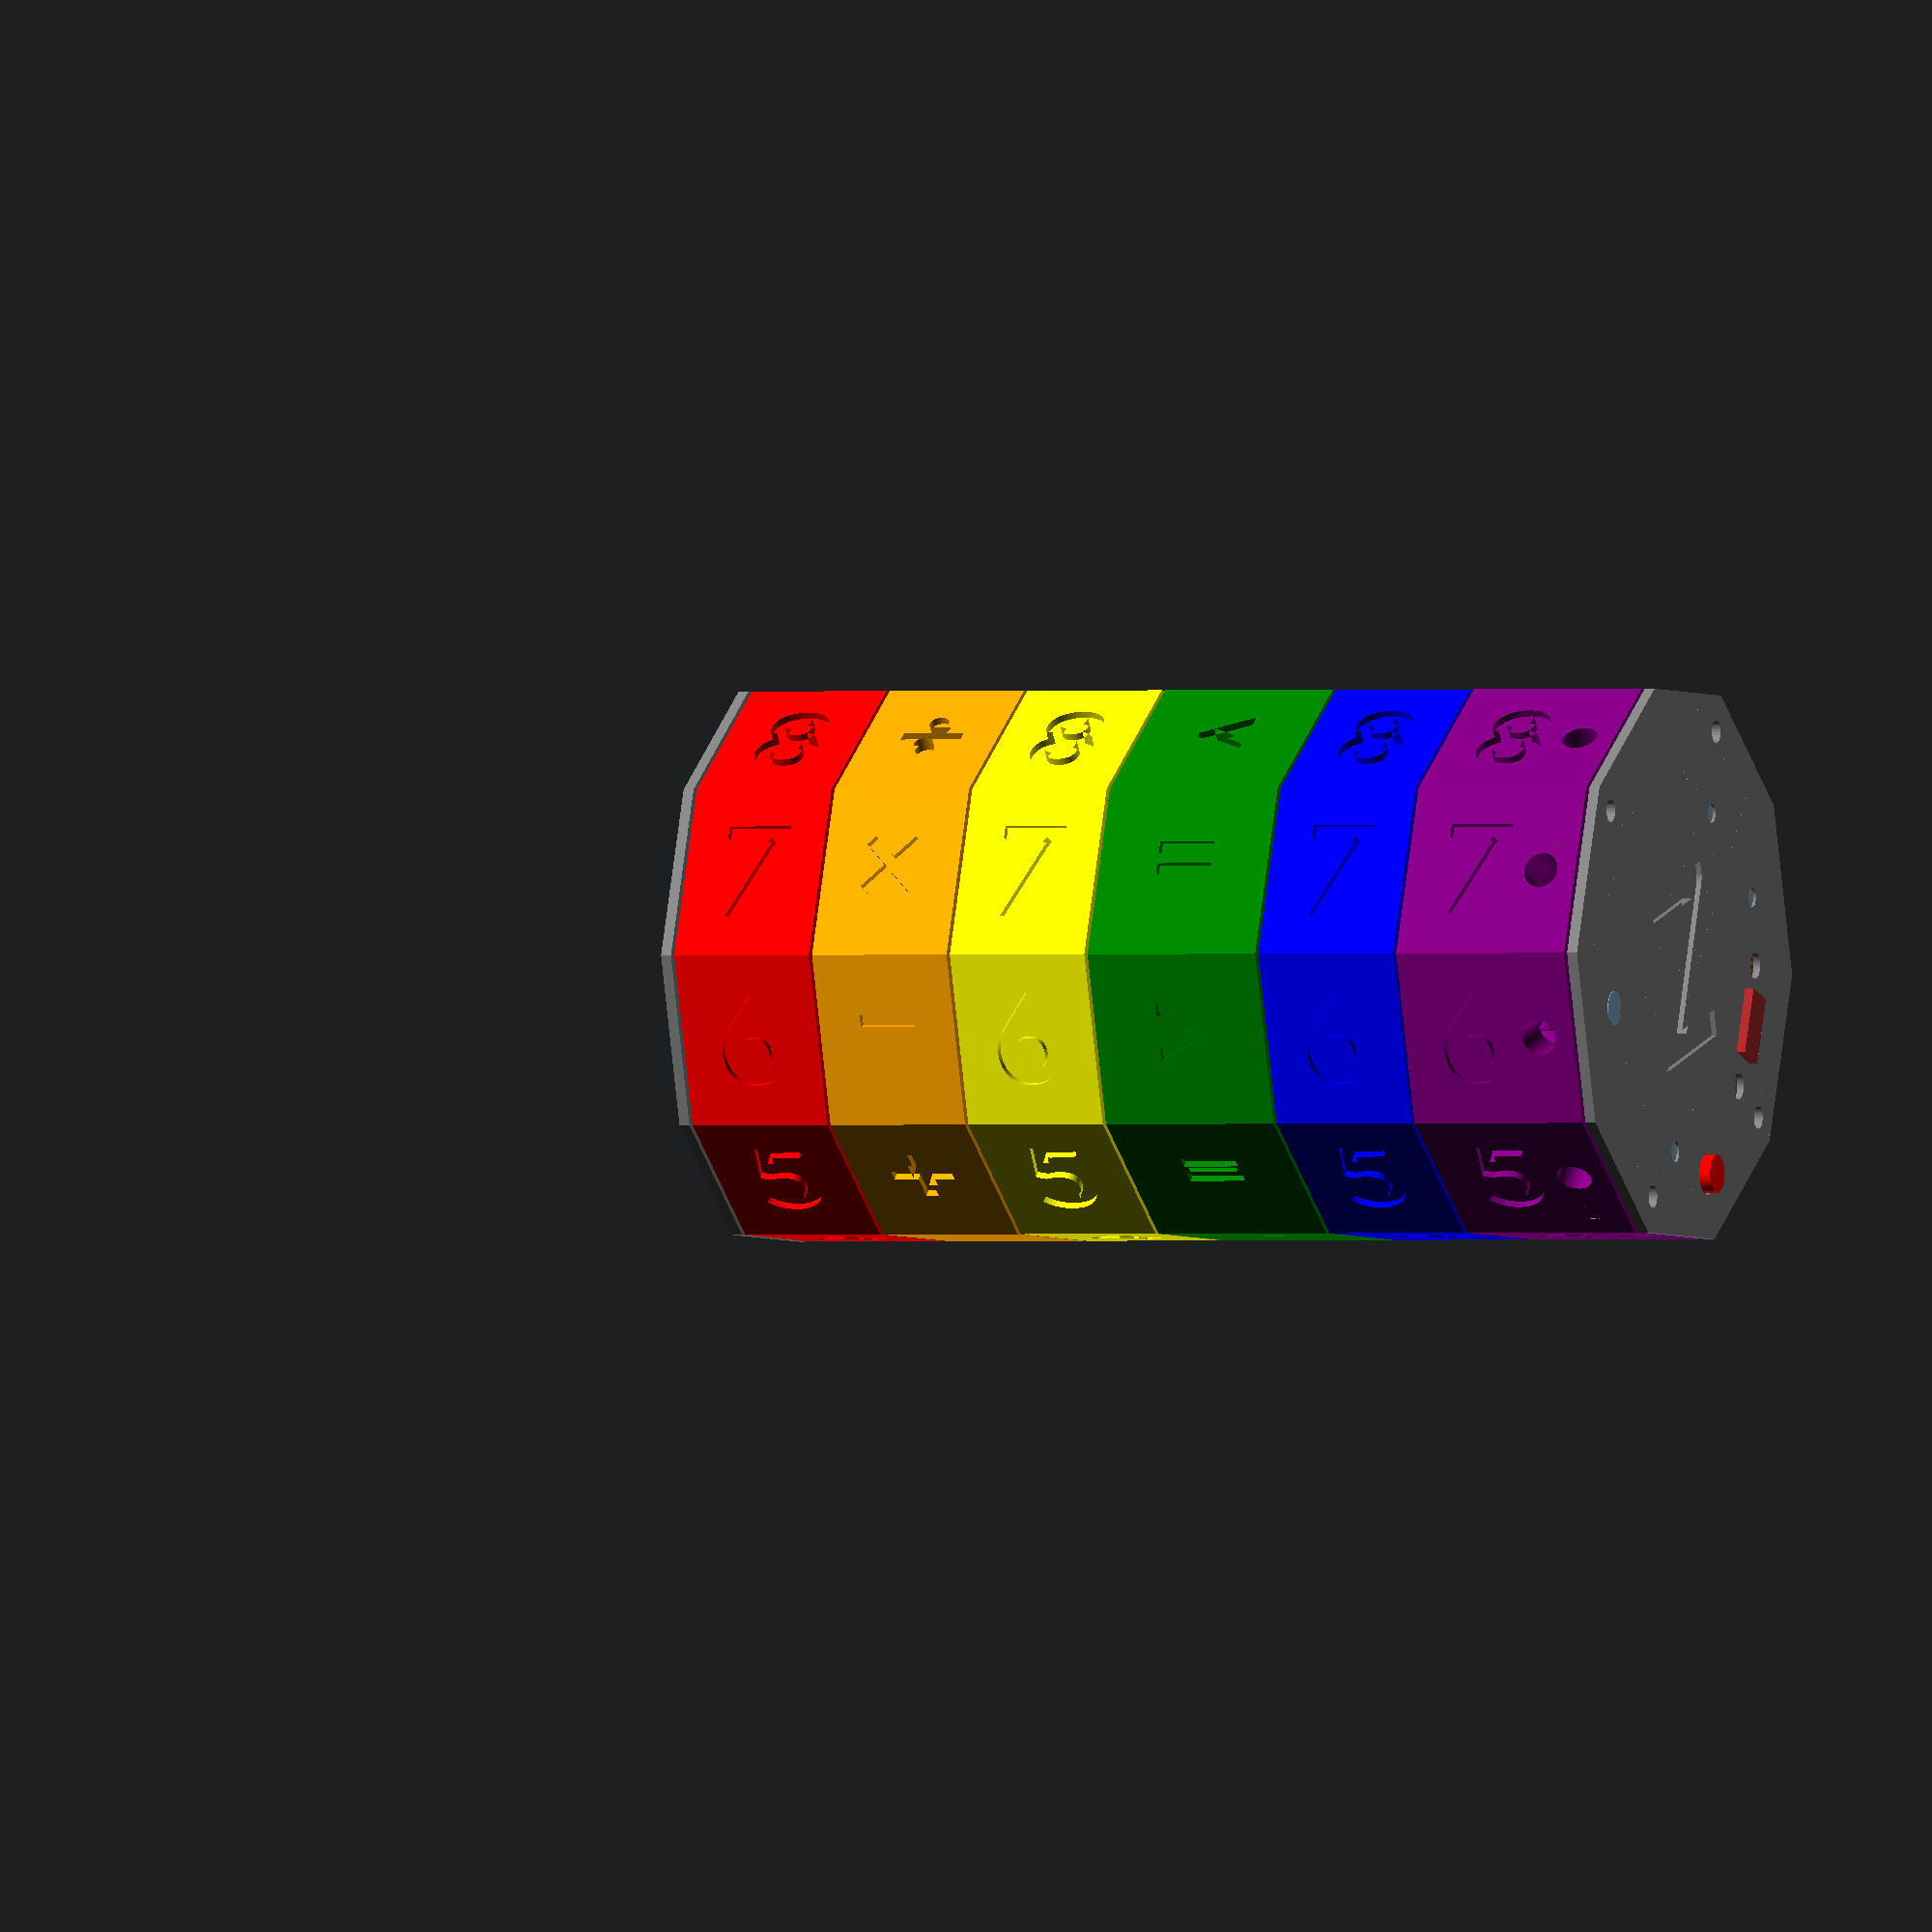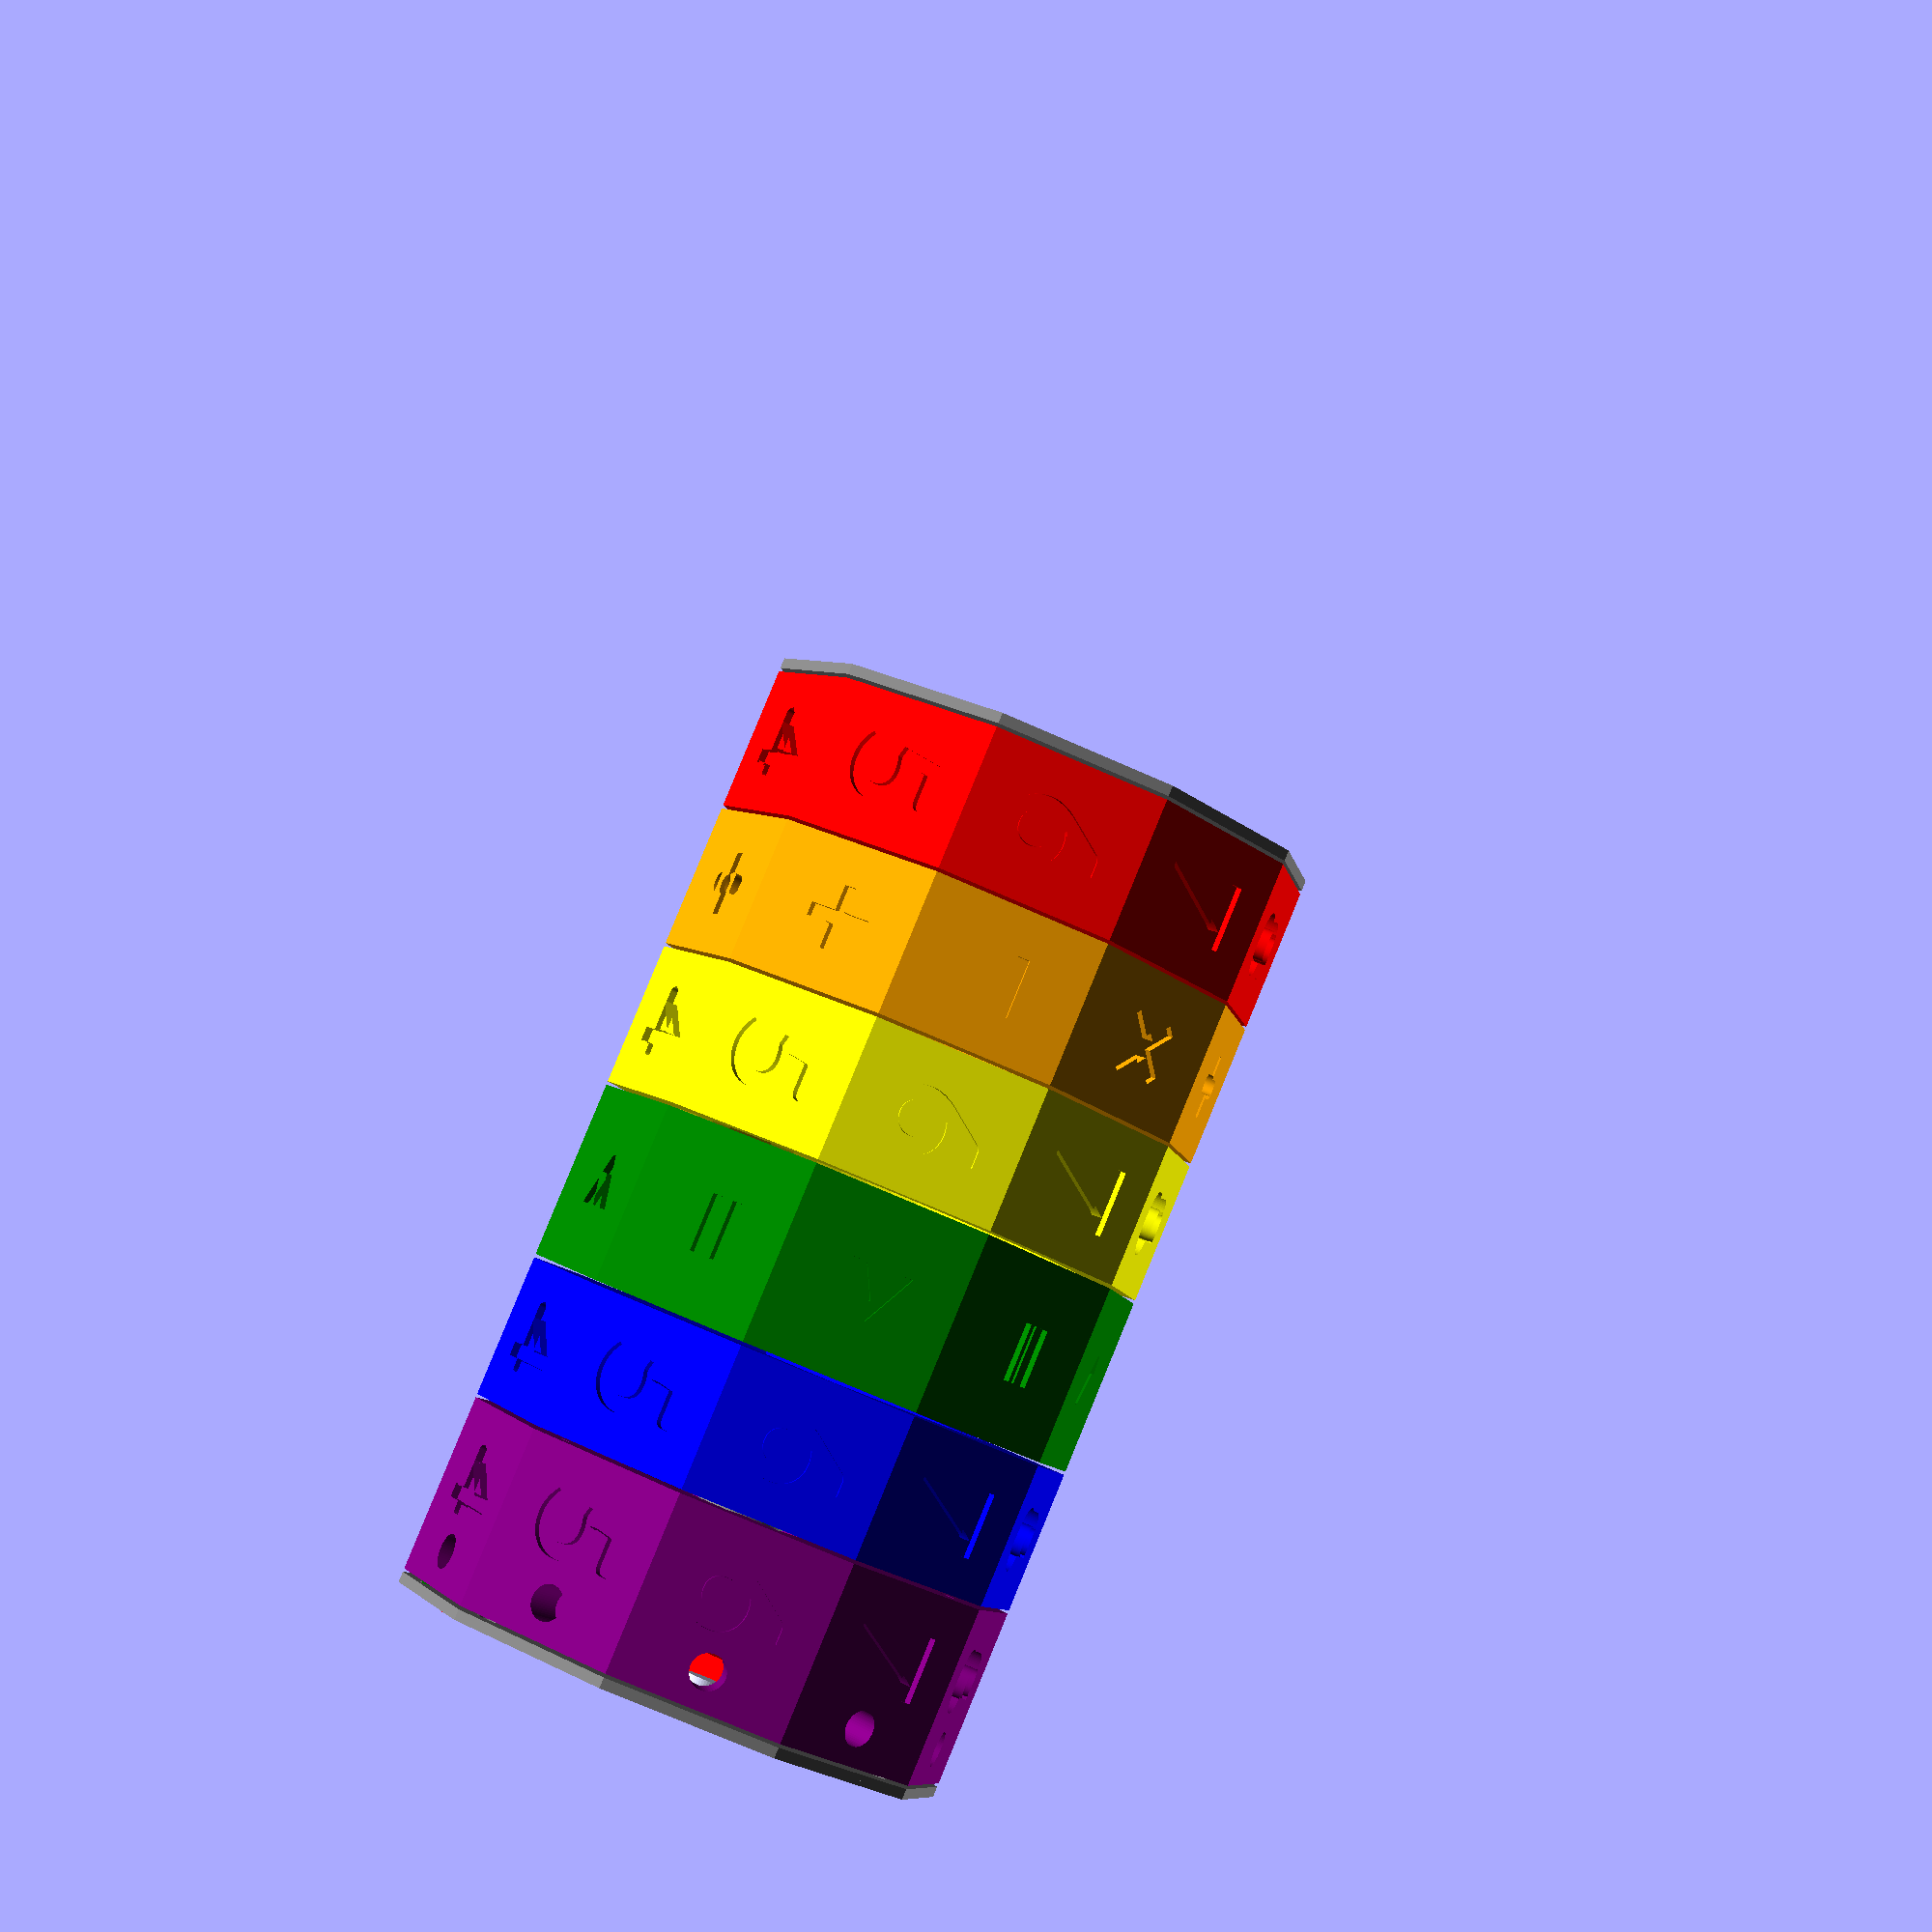
<openscad>
/* Electronic Math Spinner */

/* [Global] */

// Which part.
part = "all"; // [ring1a, ring1b, ring1c, ring1d, ring2, ring3, insert, lid1, lid2, lid2a, lid2b]

/* [Hidden] */
function inch() = 25.4;

function ring_outer_diam() = 80;
function neopixel_led_height() = 8.7 - 1.0/*shoulder*/;
function pcb_size() = [40,48];
function lid1_thick() = 1.5;
function lid2_thick() = 1.5;
function lid2_wall_thick() = neopixel_led_height() - 1; // let 1mm protrude
function lid2_screw_foot() = 9;
function screw_4_40_tap() = 0.0860*inch(); // tap drill for 4-40 screw
function screw_4_40_clearance() = .1285 * inch(); // clearance drill for 4-40
function clearance() = 0.25;
$fn=50;

rotate([0,-90,0])
spinner_part(which=part);

module spinner_part(which="all") {
  slip_ring_height=17.3; // default slip ring height
  if (which=="all") {
    spacing=slip_ring_height + 3.5;
    translate([0,0,0*spacing - 10]) {
      color("purple") spinner_part("ring1c");
      spinner_electronics(pretty=true);
      color("grey") translate([0,0,-.5])
        spinner_part("lid2");
    }
    translate([0,0,1*spacing - 5]) {
      color("blue") spinner_part("ring1b");
    }
    translate([0,0,2*spacing - 5]) {
      color("green") spinner_part("ring3");
    }
    translate([0,0,3*spacing]) {
      color("yellow") spinner_part("ring1b");
    }
    translate([0,0,4*spacing]) {
      color("orange") spinner_part("ring2");
    }
    translate([0,0,5*spacing]) {
      color("red") spinner_part("ring1a");
      translate([0,0,0.5])
      color("grey") spinner_part("lid1");
    }
  }
  if (which=="insert") {
    spinner_insert();
  }
  if (which=="ring") {
    spinner_ring(slip_ring_height=slip_ring_height);
  }
  if (which=="ring1a") {
    // two variants: one with no_led = true, and one with
    // no_switch=true (which would hollow out a space for electronics)
    spinner_ring(label="0123456789", slip_ring_height=slip_ring_height);
  }
  if (which=="ring1b") {
    // internal ring.
    spinner_ring(label="0123456789", no_led=true, slip_ring_height=slip_ring_height);
  }
  if (which=="ring1c") {
    spinner_ring(label="0123456789", no_led=true, no_switch=true, extra_height=5, slip_ring_height=slip_ring_height);
  }
  if (which=="ring1d") {
    // internal ring, extra long (12-wire slip ring)
    // XXX unused
    spinner_ring(label="0123456789", no_led=true, slip_ring_height=slip_ring_height + 5);
  }
  if (which=="ring2") {
    spinner_ring(label="0+−×÷+−×÷+−", no_led=true, slip_ring_height=slip_ring_height);
  }
  if (which=="ring3") { // extra long (12-wire slip ring)
    spinner_ring(label="0=>=<=>=<=>=<=", no_led=true, slip_ring_height=slip_ring_height + 5);
  }
  if (which=="lid1") {
    spinner_lid1(); // lid for ring1a
  }
  if (which=="lid2") {
    spinner_lid2(); // lid for ring1c
  }
  if (which=="lid2a" || which=="lid2b") {
    // split lid2 in half so we can get highest quality print on text side
    split_plane = 0.6;
    intersection() {
      spinner_lid2();
      translate([0,0,-lid2_thick()+split_plane]) scale([1,1,which=="lid2a"?1:-1])
        translate([0,0,50]) cube([100,100,100], center=true);
    }
  }
  if (which=="shim") {
    cube([12,12,0.4]);
  }
  if (which=="ring-test") {
    intersection() {
      spinner_ring(no_feet=true, slip_ring_height=slip_ring_height);
      cylinder(d=32, h=100, $fn=10);
    }
  }
  if (which=="lid-test") {
    spinner_part("ring1c");
    spinner_electronics(pretty=true);
    spinner_part("lid2");
  }
}

module spinner_insert(slip_ring_diam=12.5, clearance=clearance()) {
  height = 14.5;
  switch_outer_diam = 18.5;
  switch_inner_diam = 17.5;
  flange1_width = 2.7;
  flange2_width = 6.9;
  flange3_width = 1.4;
  epsilon = 0.1;
  cl = clearance;

  difference() {
    union() {
      cylinder(d=switch_inner_diam - 2*cl, h=height);
      intersection() {
        cylinder(d=switch_outer_diam - 2*cl, h=height);
        union() {
          cube([3*switch_outer_diam, flange1_width - 2*cl, 3*height],
               center=true);
          cube([flange2_width - 2*cl, 3*switch_outer_diam, 3*height],
               center=true);
        }
      }
    }
    translate([0,0,-epsilon])
     cylinder(d=slip_ring_diam + 2*cl, h=height+2*epsilon);
    for (i=[1,-1]) scale([1,i,1])
     translate([-flange3_width/2 - cl,
                switch_inner_diam/2 - 0.5 - cl,
                -epsilon])
       cube([flange3_width + 2*cl, switch_inner_diam, height+2*epsilon]);
  }
}

module spinner_ring_tab(extra=0, extra_deep=0, clearance=clearance()) {
  cheat = 0.25; // increase this to make the tabs snap into place more
  tab_offset = 8.25;
  tab_height = 11.85 - tab_offset;
  tab_width = 3.8;
  tab_inner_diam = 21.5 - 2*.75;
  tab_thick = 2 + cheat;
  tab_stem_thick = 2;
  tab_stem_height = 4;
  epsilon = .1;
  cl = clearance;

  translate([0, tab_inner_diam/2 + cl - cheat, tab_offset + cl]) {
    // the angled cube which goes into the slot
    difference() {
      translate([-tab_width/2 + cl - extra, -extra, -extra - extra_deep])
        cube([tab_width - 2*cl + 2*extra, tab_thick + epsilon + 2*extra, tab_height - 2*cl + 2*extra + extra_deep]);
      if (extra==0) translate([-tab_width/2 - epsilon, .75, 0])
        scale([1,-1,1]) rotate([-25,0,0])
        cube([tab_width + 2*epsilon, 2, tab_height]);
    }
    // the stem which makes this flexible
    translate([-tab_width/2 + cl - extra, tab_thick - extra, -extra - extra_deep])
      cube([tab_width - 2*cl + 2*extra, tab_stem_thick + 3*extra, tab_height + tab_stem_height + extra + extra_deep + (extra>0 ? -epsilon : 0)]);
  }
}

module spinner_ring(ring_outer_diam=ring_outer_diam(), slip_ring_height=17.3, label="", no_feet=false, no_led=false, no_switch=false, extra_height=0, clearance=clearance()) {
  slip_ring_clearance = 3 + extra_height; // for routing wires
  pcb_clearance = 4; // length of switch pins
  pcb_thick = 1.7;
  pcb_size = pcb_size();
  standoff_offset = 4;
  standoff_screw_diam = screw_4_40_tap();
  standoff_screw_depth = 100; // easier to tap if holes go all the way through
  standoff_foot_diam = 7;
  alignment_hole_diam = 4;
  alignment_hole_head_diam = 5;
  alignment_hole_foot_diam = 6; /* >3.4 */;
  alignment_hole_offset = 6;
  letter_deep = 1;

  switch_clearance_diam = 32;
  switch_clearance_height = 6.8;
  switch_locator_height = 9;
  cl = clearance;
  $fn = 50;

  epsilon = .1;

  if (!no_switch)
    for(i=[-1,1]) scale([1,i,1])
      spinner_ring_tab(clearance=clearance);
  difference() {
    // outer decagon
    cylinder(d=ring_outer_diam, h=slip_ring_height+slip_ring_clearance, $fn=10);
    union() {
      // pcb top clearance
      if (!no_switch) translate([0,0,-epsilon])
        cylinder(d=sqrt(pcb_size.x*pcb_size.x + pcb_size.y*pcb_size.y)+2*cl,
                 h=2.5+epsilon);
      // alignment hole
      rotate([0,0,18])
      translate([0,ring_outer_diam/2 - alignment_hole_offset,-epsilon]) {
        cylinder(d=alignment_hole_diam + 2*cl, h=100);
        if (!no_led)
        translate([0, 0,
                   slip_ring_height+slip_ring_clearance-pcb_clearance+epsilon]){
          cylinder(d=alignment_hole_foot_diam + 2*cl, h=pcb_clearance+epsilon);
          translate([0,0,-9])
            cylinder(d=alignment_hole_head_diam + 2*cl, h=10);
          translate([-alignment_hole_diam/2 - cl, 0, 0]) scale([1,-1,1])
            cube([alignment_hole_diam + 2*cl,
                ring_outer_diam/2 - alignment_hole_offset,
                pcb_clearance + epsilon]);
        }
      }
      // clearance for outside of switch
      if (!no_switch)
        translate([0,0,-epsilon])
        cylinder(d=switch_clearance_diam + 2*cl, h=switch_clearance_height+epsilon);
      // slip ring clearance
      translate([0,0,-epsilon])
        cylinder(d=18 + 2*cl, h=slip_ring_height+slip_ring_clearance+2*epsilon);
      // engagement w/ switch
      if (!no_switch) {
        for(i=[-1,1]) scale([1,i,1])
          spinner_ring_tab(extra=0.75, extra_deep=2, clearance=0);
        difference() {
          cylinder(d=21.5 + 2*cl, h=15);
          difference() {
            translate([0,0,50 + switch_locator_height])
              cube([100, 2.25 - 2*cl, 100], center=true);
            cylinder(d=20.5 + 2*cl, h=101, center=true);
          }
        }
      }
      // pcb cutout
      translate([0, 0, slip_ring_height + slip_ring_clearance - pcb_clearance]){
        difference() {
          translate([-pcb_size.x/2 - cl, -pcb_size.y/2 - cl, 0])
            cube([pcb_size.x + 2*cl, pcb_size.y + 2*cl, pcb_clearance + epsilon]);
          if (!no_feet) for (i=[1,-1]) for (j=[-1,1]) scale([i,j,1])
            translate([-pcb_size.x/2 + standoff_offset,
                       -pcb_size.y/2 + standoff_offset,
                       -epsilon]) {
              cylinder(d=standoff_foot_diam, h=pcb_clearance-pcb_thick+epsilon);
            }
        }
      }
      // screw holes for pcb feet
      for (i=[1,-1]) for (j=[-1,1]) scale([i,j,1])
        translate([-pcb_size.x/2 + standoff_offset,
                   -pcb_size.y/2 + standoff_offset,
                   slip_ring_height + slip_ring_clearance - pcb_clearance
                    - standoff_screw_depth])
          cylinder(d=standoff_screw_diam + 2*cl,
                   h=standoff_screw_depth + pcb_clearance);
      // lettering on outside
      if (label != "") {
        for (i=[0:9]) rotate([0,0,i*36]) {
          letter = label[i];
          apothem = (ring_outer_diam/2)*cos(180/10/*sides*/);
          translate([0,apothem-letter_deep,(slip_ring_height+slip_ring_clearance-extra_height)/2 + extra_height]) {
            if (no_switch) {
              translate([0,0,-10]) rotate([-90,0,0])
                translate([0,0,letter_deep - ring_outer_diam/2])
                cylinder(d=5,h=ring_outer_diam);
            }
            rotate([-90,0,0]) rotate([0,0,90]) linear_extrude(height=2*letter_deep)
              text(text=letter,
                   size=ring_outer_diam/6,
                   halign="center", valign="center",
                   font="Lato:style=Bold");
          }
        }
      }
      if (no_switch) { // hollow out ring for electronics
        bottom_wall_thick = 2;
        outer_wall_thick = lid2_wall_thick();
        alignment_depth = 20;
        spinner_lid2_screws(ring_outer_diam=ring_outer_diam,
                            d=screw_4_40_tap());
        spinner_electronics(extra=clearance, pretty=false);
        difference() {
          union() {
            translate([0,0,-epsilon])
              cylinder(d=ring_outer_diam - 2*outer_wall_thick,
                       h=slip_ring_height+slip_ring_clearance+epsilon
                       - pcb_clearance - bottom_wall_thick,
                       $fn=10);
          }
          // lid feet
          spinner_lid2_screws(ring_outer_diam=ring_outer_diam,
                              d=lid2_screw_foot());
          // pcb feet (extended)
          for (i=[1,-1]) for (j=[-1,1]) scale([i,j,1])
            translate([-pcb_size.x/2 + standoff_offset,
                       -pcb_size.y/2 + standoff_offset,
                       slip_ring_height + slip_ring_clearance
                       - 13 /* 1/2in long screws */])
              cylinder(d=standoff_foot_diam + 2*cl, h = 13 + epsilon);
          // led alignment hole, extended
          rotate([0,0,18])
          translate([0,ring_outer_diam/2 - alignment_hole_offset,
                     epsilon + (slip_ring_height + slip_ring_clearance)
                     -alignment_depth])
            cylinder(d=10, h=100);
          // power switch support
          rotate([0,0,-1.5*36]) translate([0,-30.5,epsilon])
            cylinder(d=12-epsilon,h=slip_ring_height+slip_ring_clearance);
        }
        rotate([0,0,18])
        translate([0,ring_outer_diam/2 - alignment_hole_offset,
                     slip_ring_height + slip_ring_clearance -
                     alignment_depth]) {
          translate([0,0,-epsilon])
            cylinder(d=alignment_hole_head_diam + 2*cl, h=10+epsilon);
          scale([1,1,-1])
            cylinder(d=alignment_hole_foot_diam + 2*cl,
                     h=2*alignment_depth);
        }
      }
    }
  }
}

module spinner_lid1(ring_outer_diam=ring_outer_diam(), slip_ring_height=17.3, clearance=clearance()) {
  ring_height = slip_ring_height + 3/*slip_ring_clearance*/;
  // alignment feature fits in the PCB cutout
  lid_thick = lid1_thick();
  pcb_size = pcb_size();
  standoff_offset = 4; // XXX copied from above
  screw_diam = screw_4_40_clearance();
  letter_deep = 0.75;
  epsilon = .1;
  cl = clearance;

  translate([0,0,ring_height]) {
    // alignment feature that fits into cutout in pcb
    translate([0,0,-1.6])
      cylinder(d=18.6 - 2*cl, h=1.6 /* pcb thickness */ + epsilon);
    difference() {
      // main lid
      cylinder(d=ring_outer_diam, h=lid_thick, $fn=10);
      // screw holes that line up with pcb mounting holes
      for (i=[1,-1]) for (j=[-1,1]) scale([i,j,1]) {
        translate([-pcb_size.x/2 + standoff_offset,
                   -pcb_size.y/2 + standoff_offset,
                   -epsilon]) {
          cylinder(d=screw_diam+2*cl, h=lid_thick+2*epsilon, $fn=48);
        }
      }
      // Z for zachary
      translate([0,0,lid_thick]) rotate([0*180,0,-1.5*36])
        linear_extrude(height=2*letter_deep, center=true)
        text(text="Z", size=25, halign="center", valign="center",
             font="Lato:style=Bold");
    }
  }
}

module spinner_lid2(ring_outer_diam=ring_outer_diam(), clearance=clearance()) {
  outer_wall_thick = lid2_wall_thick();
  lid_thick = lid2_thick();
  epsilon = .1;
  cl = clearance;
  difference() {
    // lid
    translate([0,0,-lid_thick])
      cylinder(d=ring_outer_diam, h=lid_thick, $fn=10);
    // screw holes to connect w/ ring
    spinner_lid2_screws(ring_outer_diam=ring_outer_diam,
                        d=screw_4_40_clearance());
    // hollow out a place for the power switch
    spinner_electronics(extra=clearance, pretty=false, labels=true);
  }
  difference() {
    union() {
      translate([0,0,-epsilon])
        cylinder(d=ring_outer_diam - 2*outer_wall_thick - 2*cl,
                 h=epsilon + 2, $fn=10);
      translate([23,-5,0])
       cube([5,10,3]);
      translate([10,-20.5,0])
       cube([10,41,3]);
    }
    difference() {
      union() {
        translate([0,0,-2*epsilon])
          cylinder(d=ring_outer_diam - 2*outer_wall_thick - 2*cl - 2*lid_thick,
                   h=2*epsilon + 10, $fn=10);
        for (i=[0:4]) rotate([0,0,i*36])
          cube([7.5,ring_outer_diam,10], center=true);
      }
      translate([4,0,0])
      cube([9,55,3*epsilon + 12], center=true);
      translate([12,0,0])
        cube([32,40,3*epsilon + 12], center=true);
    }
    spinner_electronics(extra=clearance, pretty=false, lid=true);
    spinner_lid2_screws(ring_outer_diam=ring_outer_diam,
                        d=lid2_screw_foot() + 2*cl);
  }
}

module spinner_lid2_screws(ring_outer_diam=ring_outer_diam(), d=screw_4_40_tap()) {
  outer_wall_thick = lid2_wall_thick();
  inset = -outer_wall_thick/2 + 2;
  num = 2;
  cheat = 18;
  pos = [0,90-cheat,180,270-cheat];
  //pos = [0,90,180,270];
  //pos = [0,120,240];
  for(p=pos) rotate([0,0,90 + p])
    translate([0,ring_outer_diam/2 - outer_wall_thick - inset,-10])
      cylinder(d=d, h=100);
}

module spinner_electronics(extra=0, slip_ring_height=17.3, extra_height=5, clearance=clearance(), pretty=false, labels=false, lid=false) {
  // copied from params for ring1c
  slip_ring_clearance = 3 + extra_height;
  total_thick = slip_ring_height + slip_ring_clearance;
  lid_thick = lid2_thick();
  z_letter_deep = 0.75;
  letter_deep = 0.4;
  epsilon = .1;
  cl = clearance;

  translate([0,0,20.3+5+15-29]) {
    // slip ring
    color("grey") cylinder(d=12.5+2*extra,h=29);
    %if (pretty)
      translate([0,0,-3]) cylinder(d=12.5+2*extra,h=3); // wiring area
  }
  translate([-16-extra,-51/2-extra,0]) rotate([0,0,0]) {
    usb_extra = lid ? 13 : 0;
    // feather 328p
    color("blue") cube([23+2*extra,51+2*extra,pretty ? 1.6 : (8+extra)]);
    color("grey") translate([23/2-9/2,-usb_extra,0]) // usb connector
      cube([9+2*extra,7+usb_extra+2*extra,4.3+1.6+extra]);
    %if (pretty)
      translate([0,0,1.6]) cube([23,51,8-1.6]);
    // mounting screws
    translate([23/2 + extra, 51/2 + extra, -lid_thick-epsilon]) {
      for (j=[1,-1]) {
        if (j<0) translate([j*0.7*inch()/2,-1.8*inch()/2,0])
          cylinder(d=0.1*inch()+2*cl, h = lid_thick + 8 + 2*epsilon);
        translate([j*0.75*inch()/2,1.8*inch()/2,0])
          cylinder(d=0.09*inch()+2*cl, h = lid_thick + 8 + 2*epsilon);
      }
    }
  }
  translate([-2.5-extra,-36/2-extra,1.6])
    // battery (attach to the lid w/ double-sided tape)
    color("red") cube([29+2*extra,36+2*extra,4.75+extra]);
  // 5V power boost for LEDs
  translate([0,-23,total_thick-1.7/*pcb_thick*/-21.65])
  rotate([0,-90,-90]) translate([-2*extra,-28.3/2-extra,-5.4-extra]) {
    color("purple") cube([21.65+10*extra,28.3+2*extra,5.4/*7 w/ JST*/+2*extra]);
    // JST connector
    translate([21.65/2-(extra>0?10:0),28.3-8.1,5.4-7])
      cube([8+2*extra+(extra>0?10:0),8.1+2*extra,7+2*extra]);
  }
  // switch button is 2.6mm tall unpressed, 1mm pressed. So 0.6mm of lid
  // thickness should be fine.
  switch_inset = 0.6;
  rotate([0,0,-1.5 * 36]) translate([0,-30.5,-lid_thick+switch_inset]) {
    rotate([0,0,-8]) {
    // power switch
    color("green") translate([-6-extra,-6-extra,0])
      cube([12+2*extra,12+2*extra,6.8+extra]);
    translate([0,0,-2.6-10*extra])
    color("red") cylinder(d=5.4+2*extra, h=2.6+10*extra+epsilon);
    }
    if (labels && false) {
    translate([0,4.5,-switch_inset]) rotate([180,0,0])
    linear_extrude(height=2*letter_deep, center=true)
    text(text="POWER", size=3, halign="center", valign="top",
         font="Lato:style=Bold");
    }
  }
  // screw holes for panel mount usb jack
  translate([-23.5,7.5,-lid_thick-epsilon]) rotate([0,0,-18]) {
    jack_height = 5 + extra;
    if (!pretty) for (i=[1,-1]) translate([0,9*i,0])
      cylinder(d=screw_4_40_clearance() + 2*cl, h=lid_thick+2*epsilon);
    color("brown") {
      cube([4.3+cl*2,9+cl*2,2*(lid_thick+2*epsilon)], center=true);
      // jack cutout depth is really 0.8, but we'll use 1mm for extra strength
      translate([0,0,1/*jack cutout depth*/+epsilon]) {
        translate([0,0,jack_height/2])
          cube([7.8+extra,24.9+extra,jack_height], center=true);
        translate([0,0,25.6/2 + extra/2])
          cube([9.9+extra,11.25+extra,25.6 + extra], center=true);
        if (extra>0) // XXX is this cutout necessary?
          translate([0,-(11.25+2*extra)/2,10])
          cube([20,11.25+2*extra,30]);
      }
    }
    if (labels && false) {
      translate([-4,0,epsilon]) rotate([180,0,-90])
      linear_extrude(height=2*letter_deep, center=true)
      text(text="CHARGE", size=3, halign="center", valign="bottom",
           font="Lato:style=Bold");
    }
  }
  // charge status LED (T-1, 3mm)
  translate([16.75,-21.1,-lid_thick-0.6]) {
    cylinder(d=4.4+2*cl, h=4.8);
    translate([0,0,2.4-cl]) cylinder(d=5.15+2*cl, h=2.4+1/*extra*/);
  }
  // Z for zachary
  if (labels) {
    translate([0,0,-lid_thick]) rotate([180,0,-1.5*36])
      linear_extrude(height=2*z_letter_deep, center=true)
      text(text="Z", size=25, halign="center", valign="center",
           font="Lato:style=Bold");
  }
  // snap brackets for power switch?
}

</openscad>
<views>
elev=40.4 azim=14.0 roll=17.3 proj=o view=solid
elev=329.5 azim=131.1 roll=305.3 proj=p view=solid
</views>
